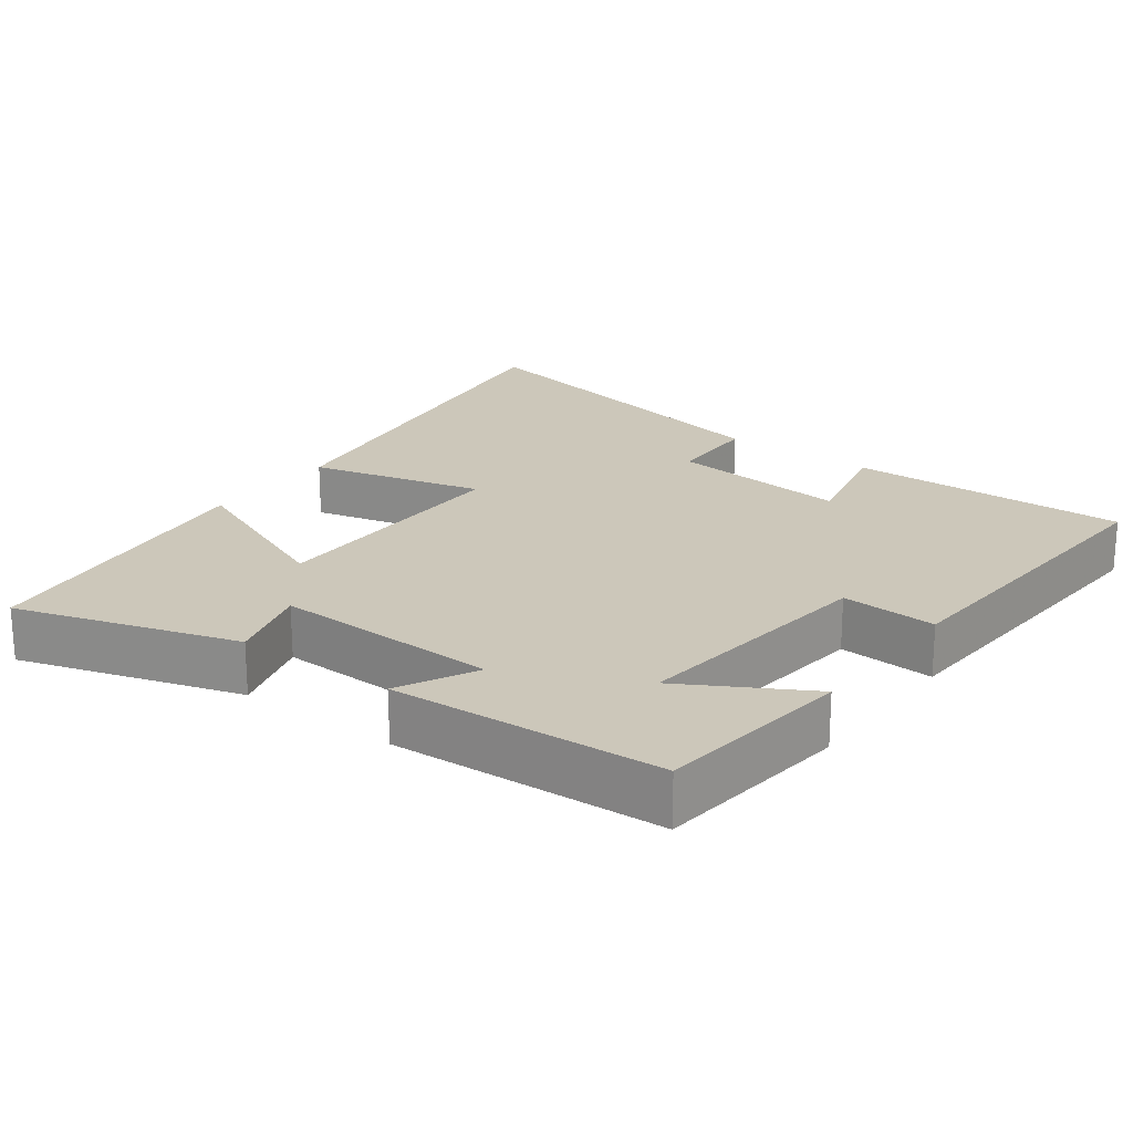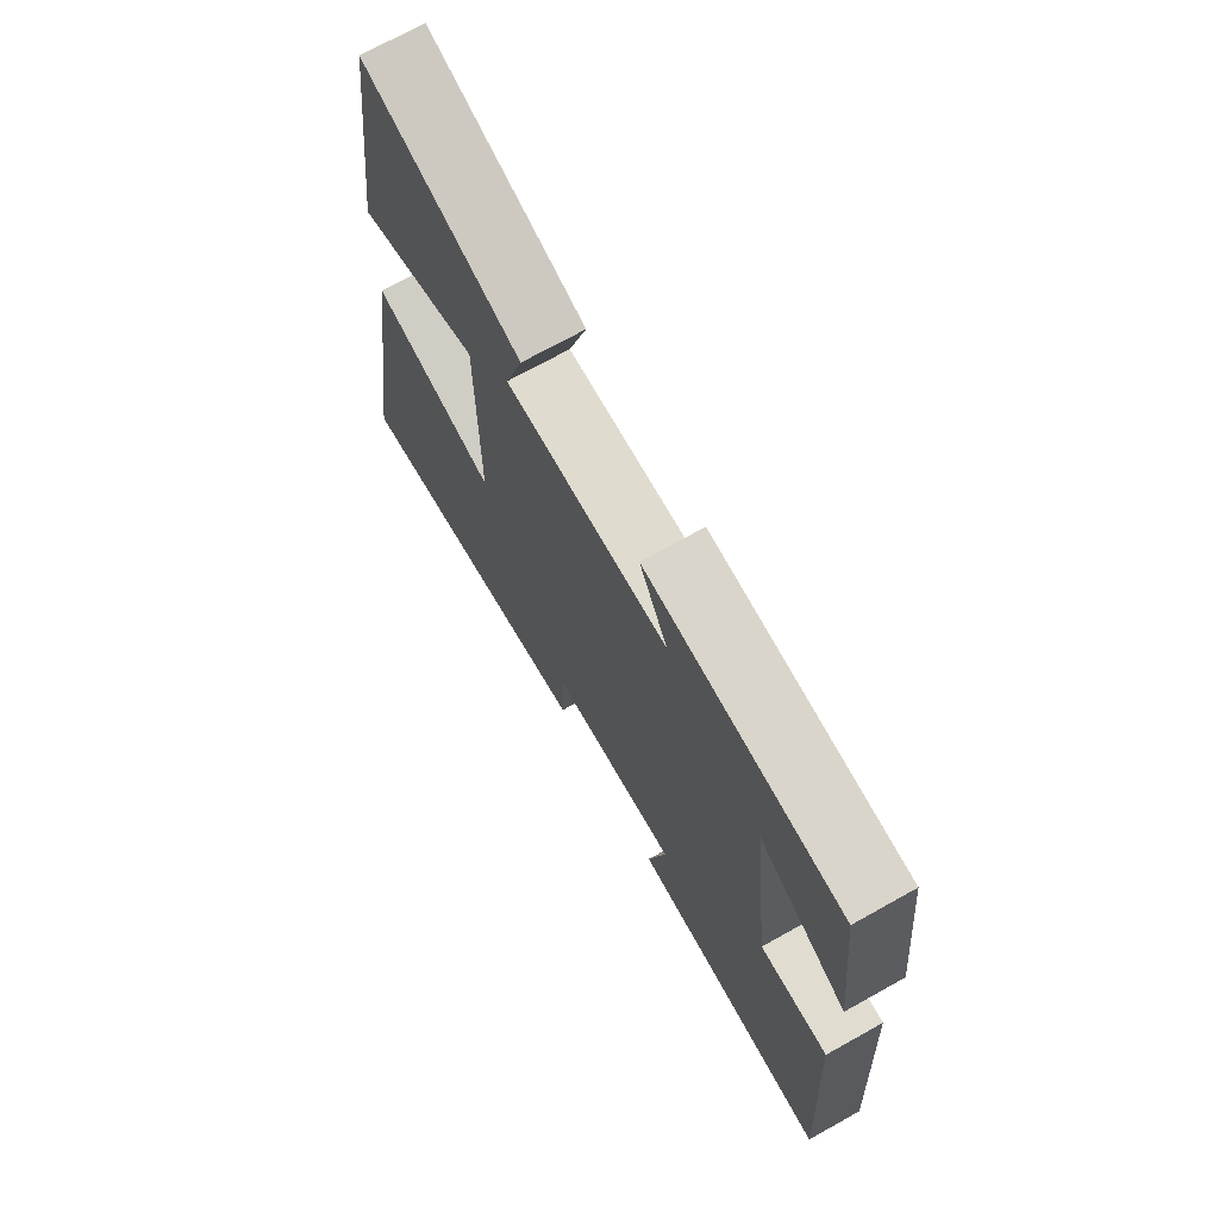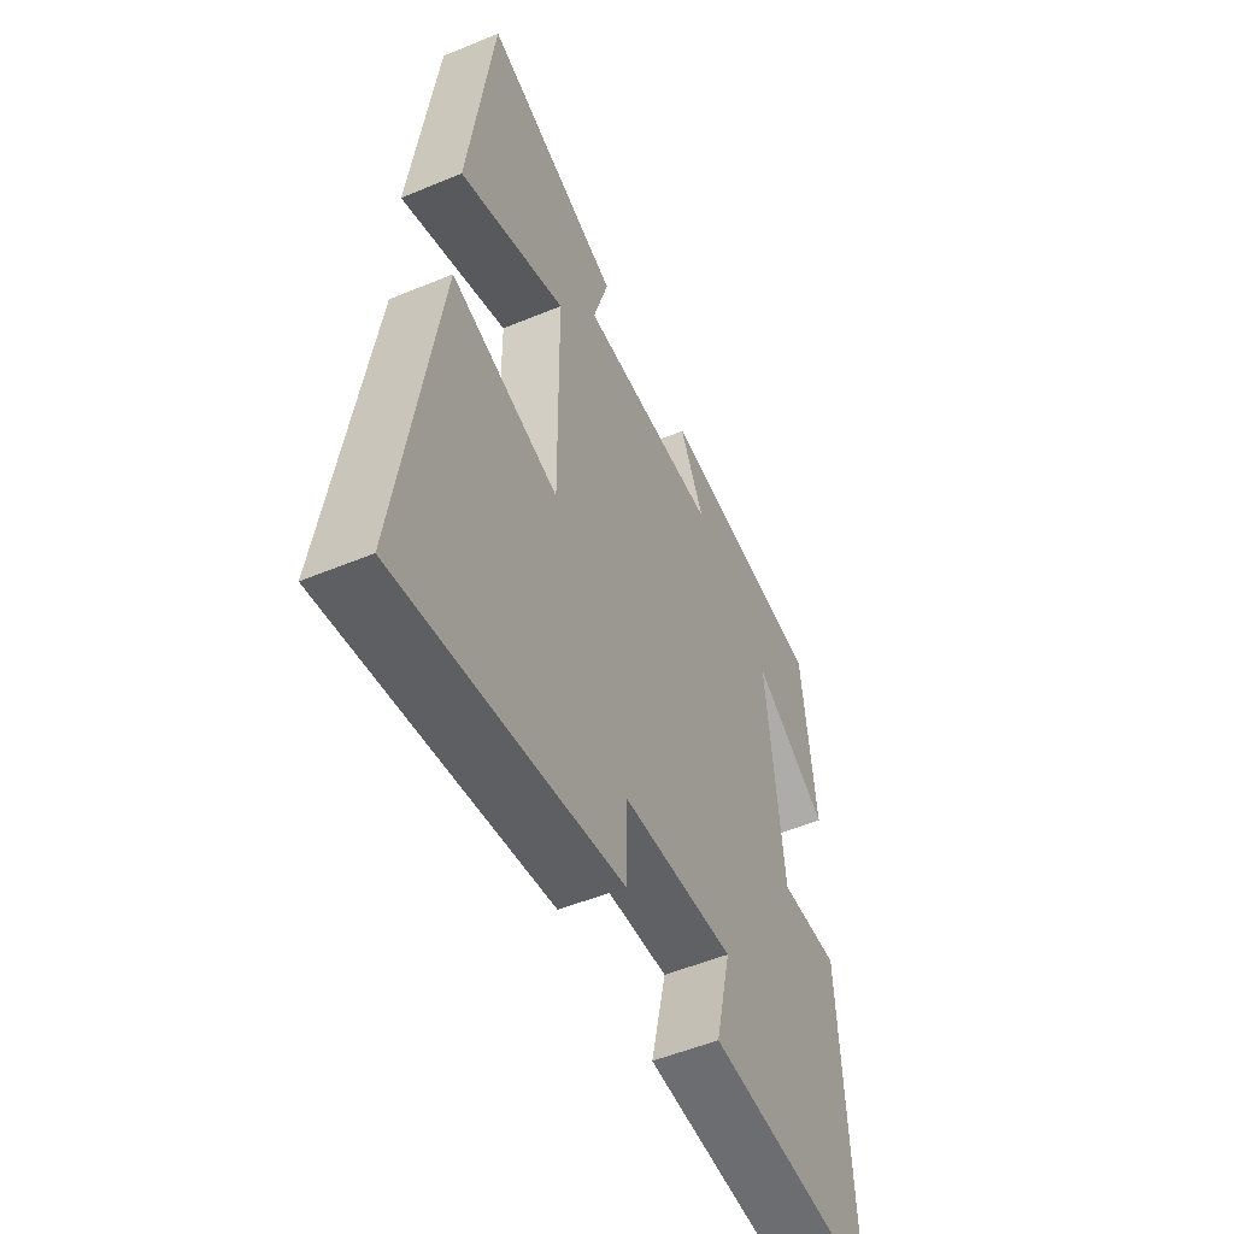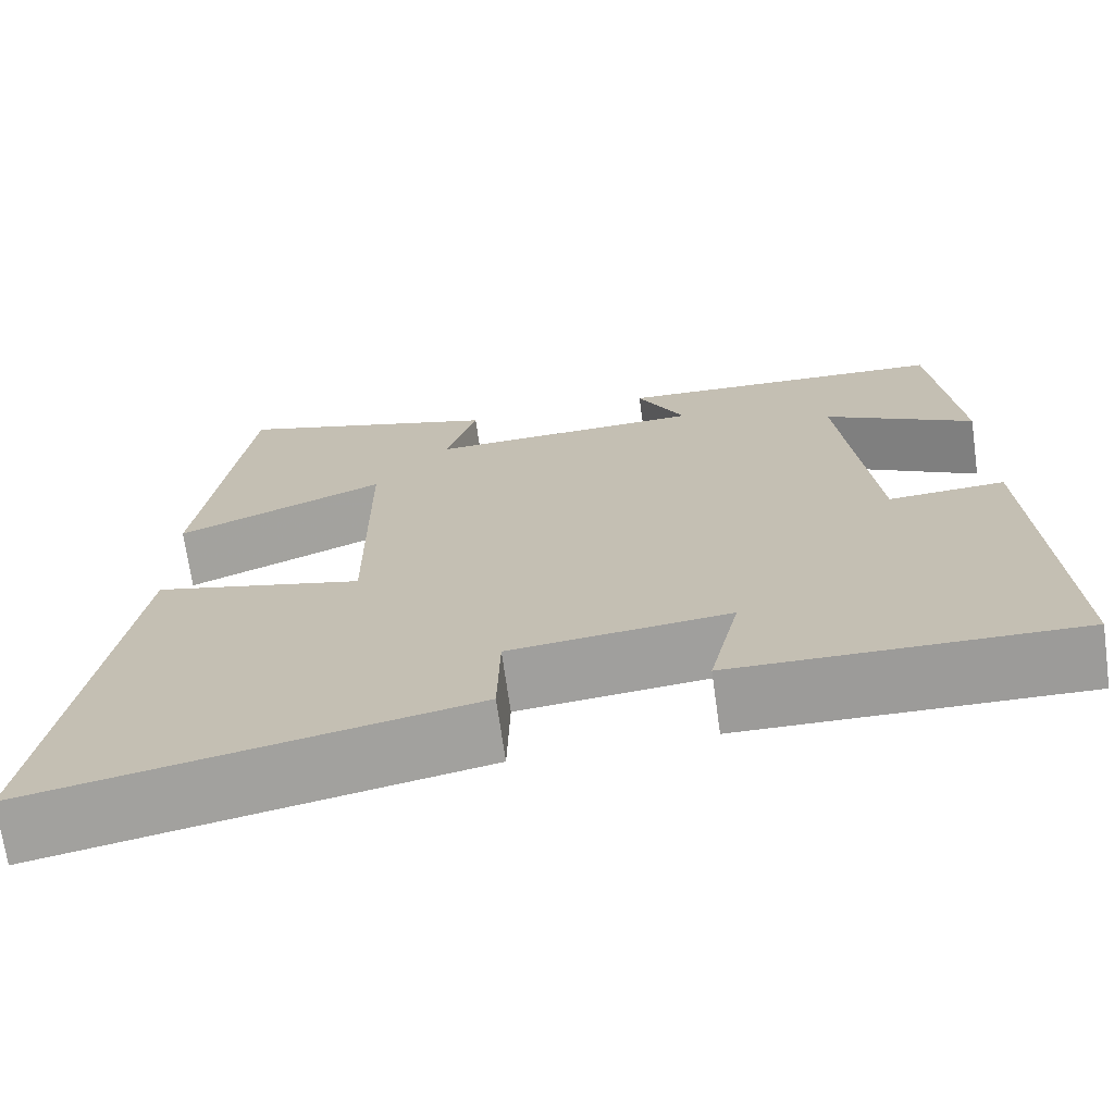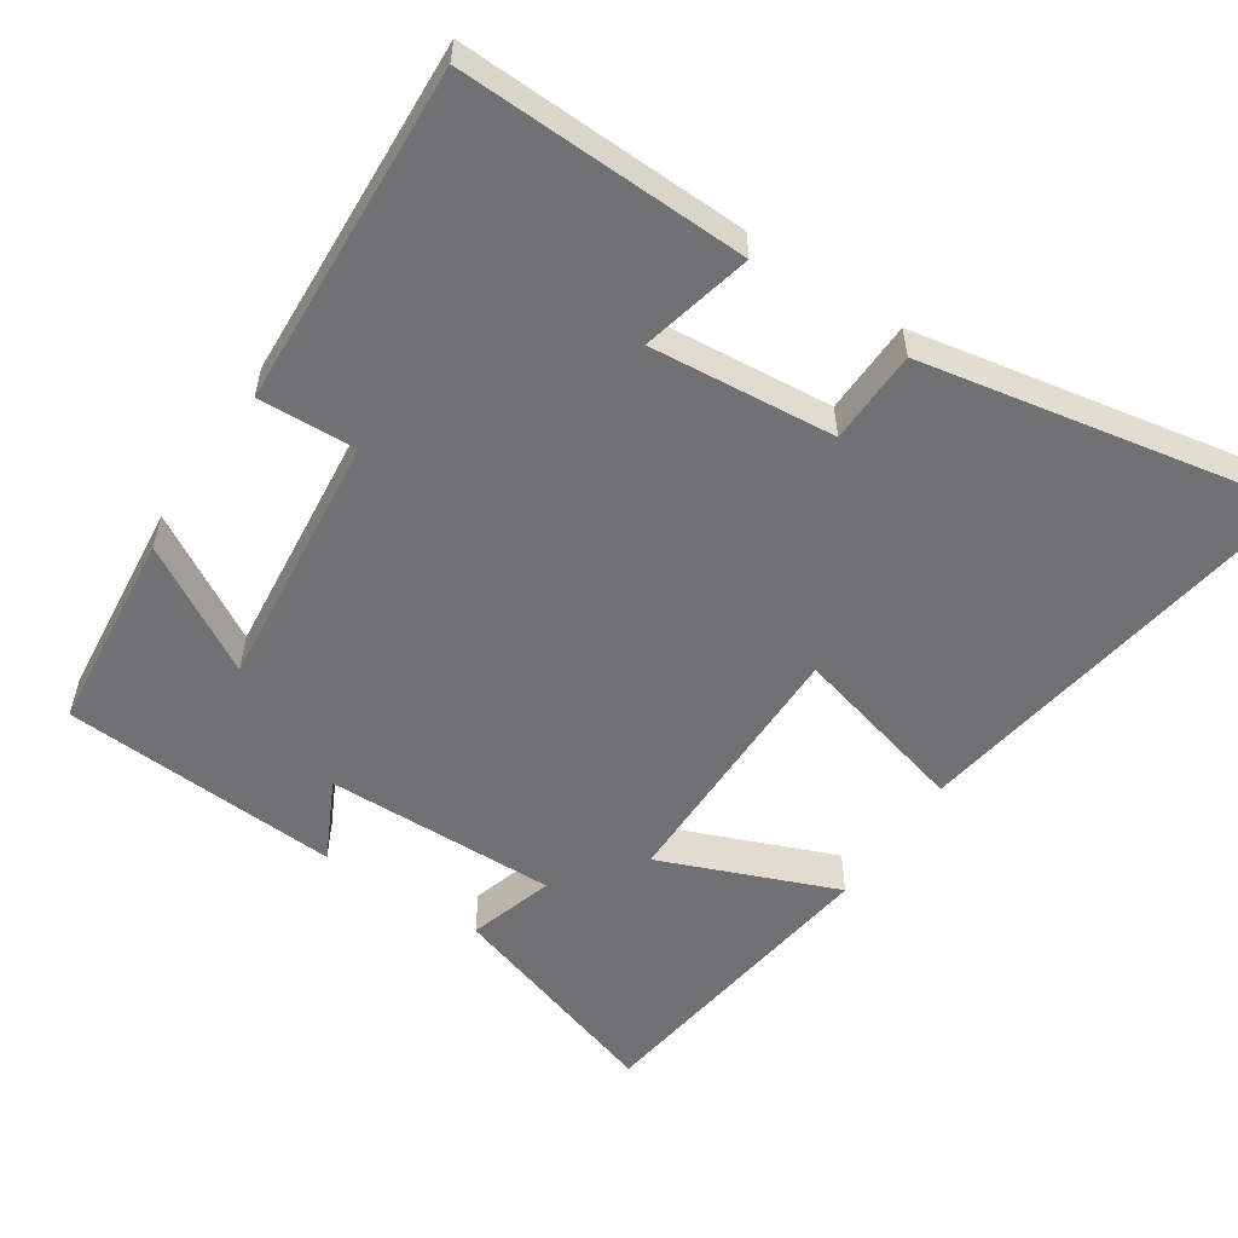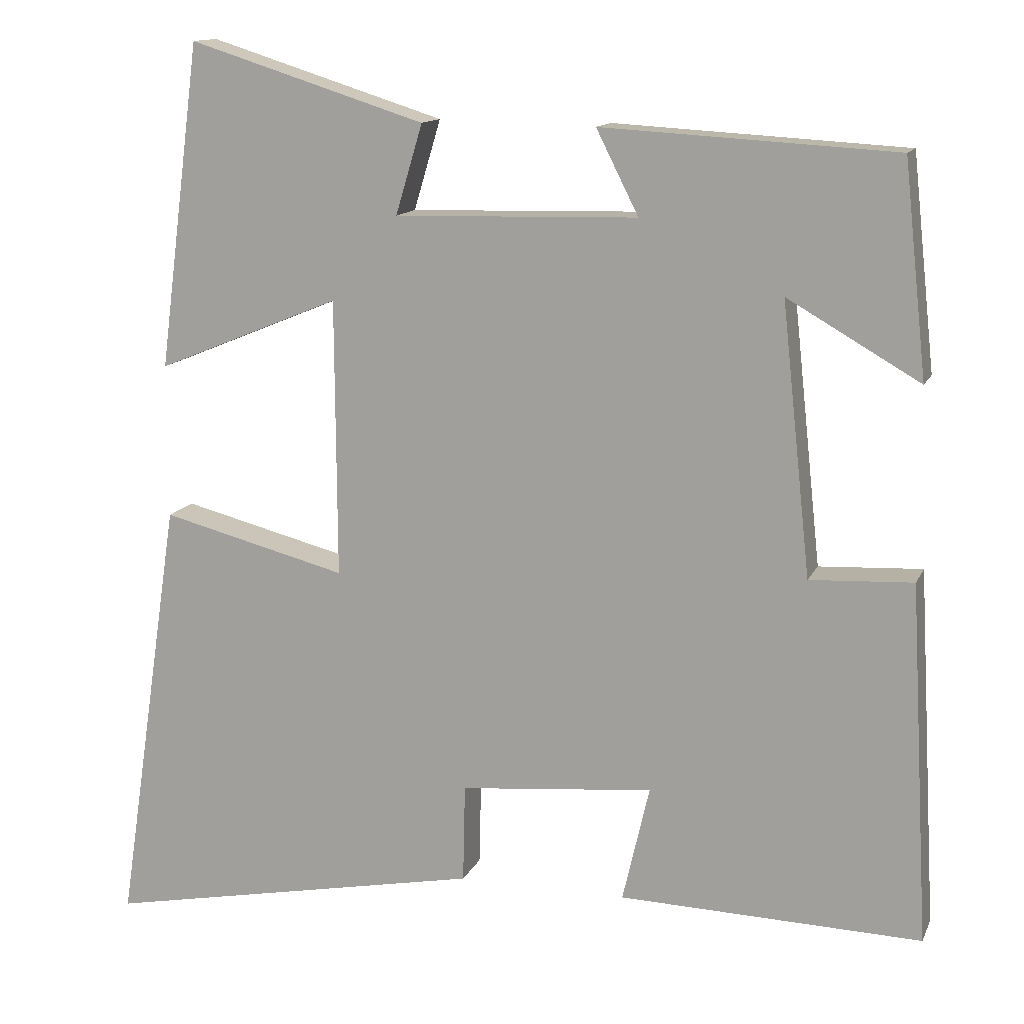
<metadata>
{"format":"obj","ext":"obj","renderer":"f3d","projection":"perspective","resolution":1024,"background":"white","views":[{"elev":21.5,"azim":36.8,"up":"+Y"},{"elev":71.6,"azim":60.8,"up":"+Z"},{"elev":-52.6,"azim":-65.9,"up":"+Z"},{"elev":-70.3,"azim":8.0,"up":"+Z"},{"elev":-55.3,"azim":146.2,"up":"+Y"},{"elev":13.2,"azim":17.4,"up":"+Z"}]}
</metadata>
<code>
v 0.526 0.07 -0.511
v 0.133 0.07 -0.5
v 0.168 0.07 -0.348
v -0.084 0.07 -0.372
v -0.087 0.07 -0.5
v -0.585 0.07 -0.597
v -0.5 0.07 -0.029
v -0.258 0.07 -0.091
v -0.26 0.07 0.271
v -0.5 0.07 0.173
v -0.445 0.07 0.597
v -0.137 0.07 0.5
v -0.172 0.07 0.383
v 0.144 0.07 0.391
v 0.089 0.07 0.5
v 0.47 0.07 0.478
v 0.5 0.07 0.202
v 0.328 0.07 0.301
v 0.366 0.07 -0.051
v 0.5 0.07 -0.044
v 0.526 0 -0.511
v 0.133 0 -0.5
v 0.168 0 -0.348
v -0.084 0 -0.372
v -0.087 0 -0.5
v -0.585 0 -0.597
v -0.5 0 -0.029
v -0.258 0 -0.091
v -0.26 0 0.271
v -0.5 0 0.173
v -0.445 0 0.597
v -0.137 0 0.5
v -0.172 0 0.383
v 0.144 0 0.391
v 0.089 0 0.5
v 0.47 0 0.478
v 0.5 0 0.202
v 0.328 0 0.301
v 0.366 0 -0.051
v 0.5 0 -0.044
f 1 2 3
f 20 1 3
f 19 20 3
f 18 19 3 4
f 15 16 17 18
f 14 15 18
f 13 14 18 4
f 11 12 13
f 10 11 13
f 9 10 13
f 13 4 5
f 9 13 5
f 8 9 5
f 5 6 7 8
f 23 22 21
f 23 21 40
f 23 40 39
f 24 23 39 38
f 38 37 36 35
f 38 35 34
f 24 38 34 33
f 33 32 31
f 33 31 30
f 33 30 29
f 25 24 33
f 25 33 29
f 25 29 28
f 28 27 26 25
f 1 21 22 2
f 2 22 23 3
f 3 23 24 4
f 4 24 25 5
f 5 25 26 6
f 6 26 27 7
f 7 27 28 8
f 8 28 29 9
f 9 29 30 10
f 10 30 31 11
f 11 31 32 12
f 12 32 33 13
f 13 33 34 14
f 14 34 35 15
f 15 35 36 16
f 16 36 37 17
f 17 37 38 18
f 18 38 39 19
f 19 39 40 20
f 20 40 21 1

</code>
